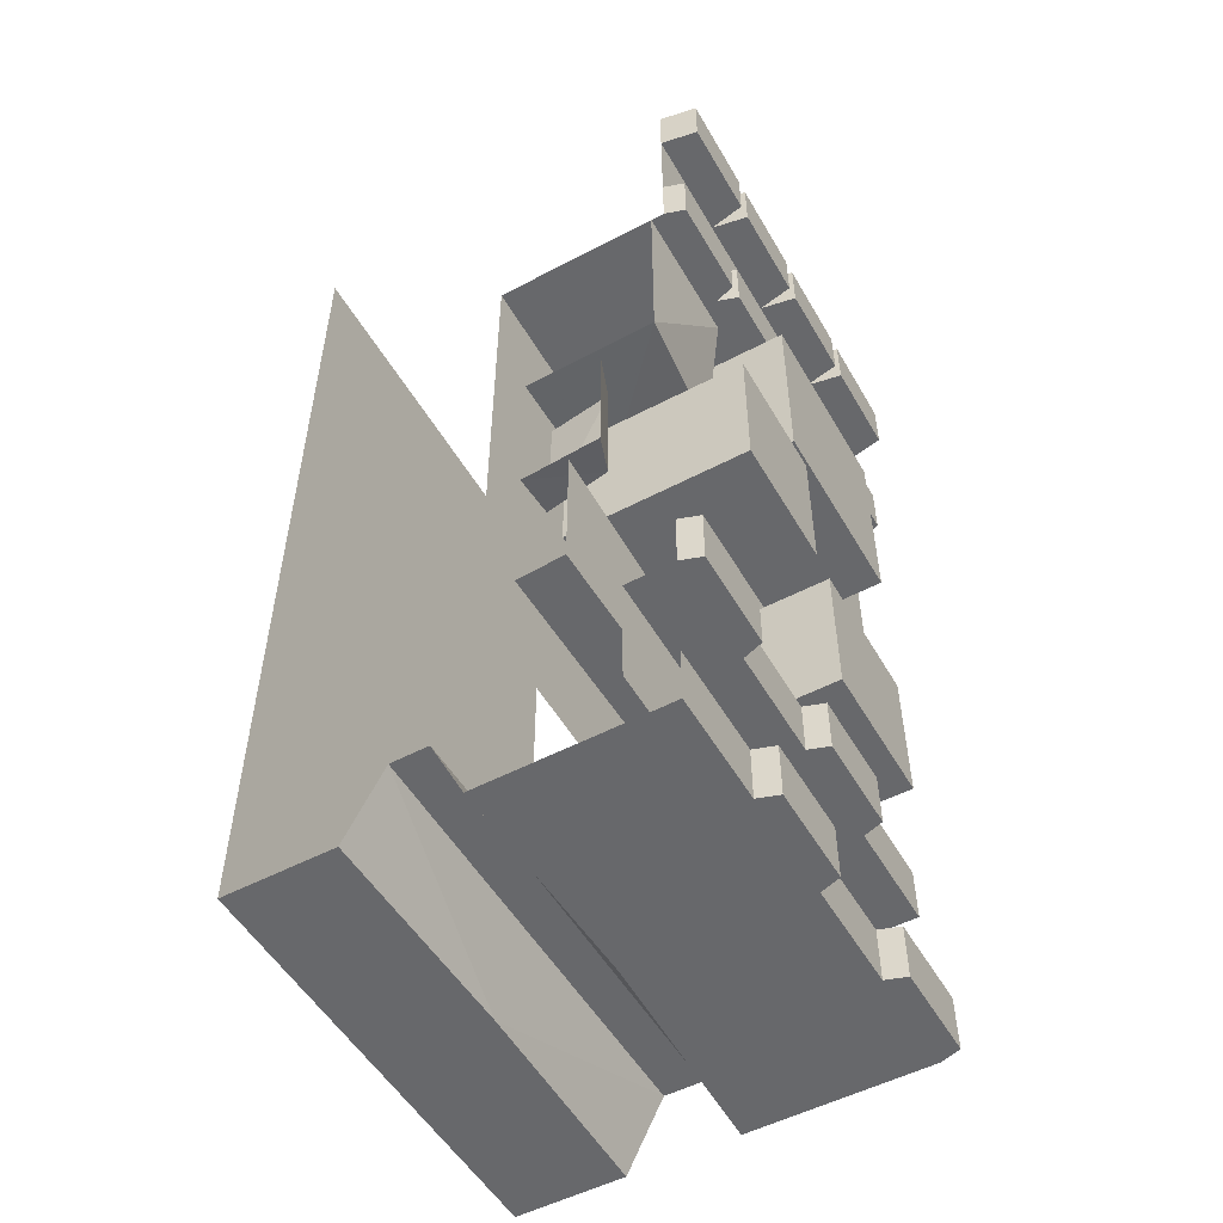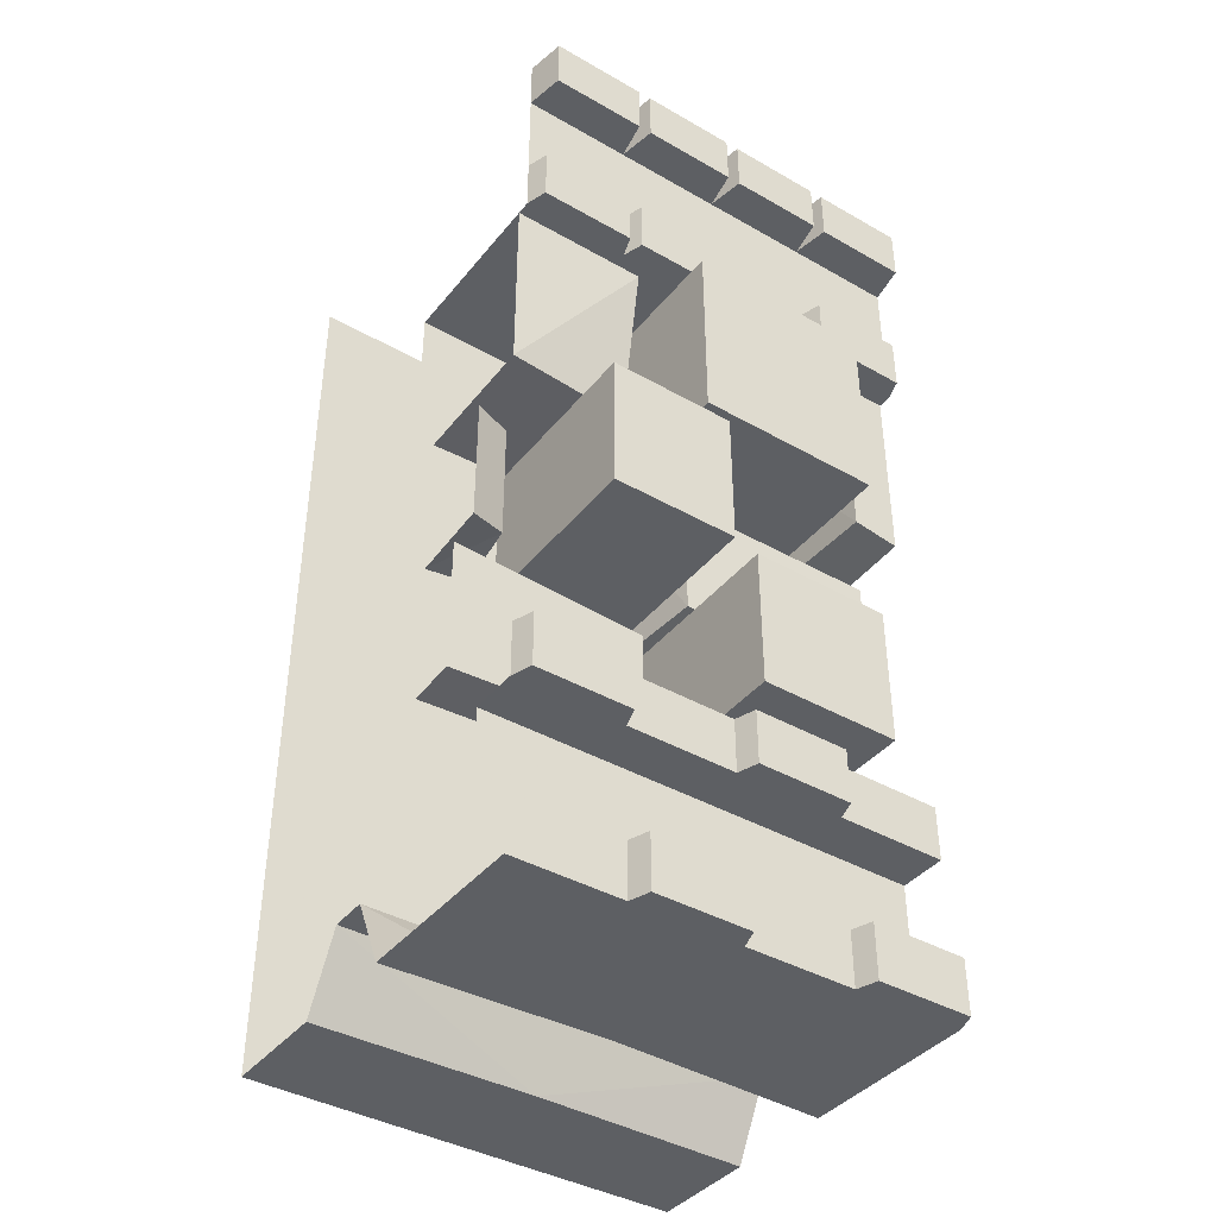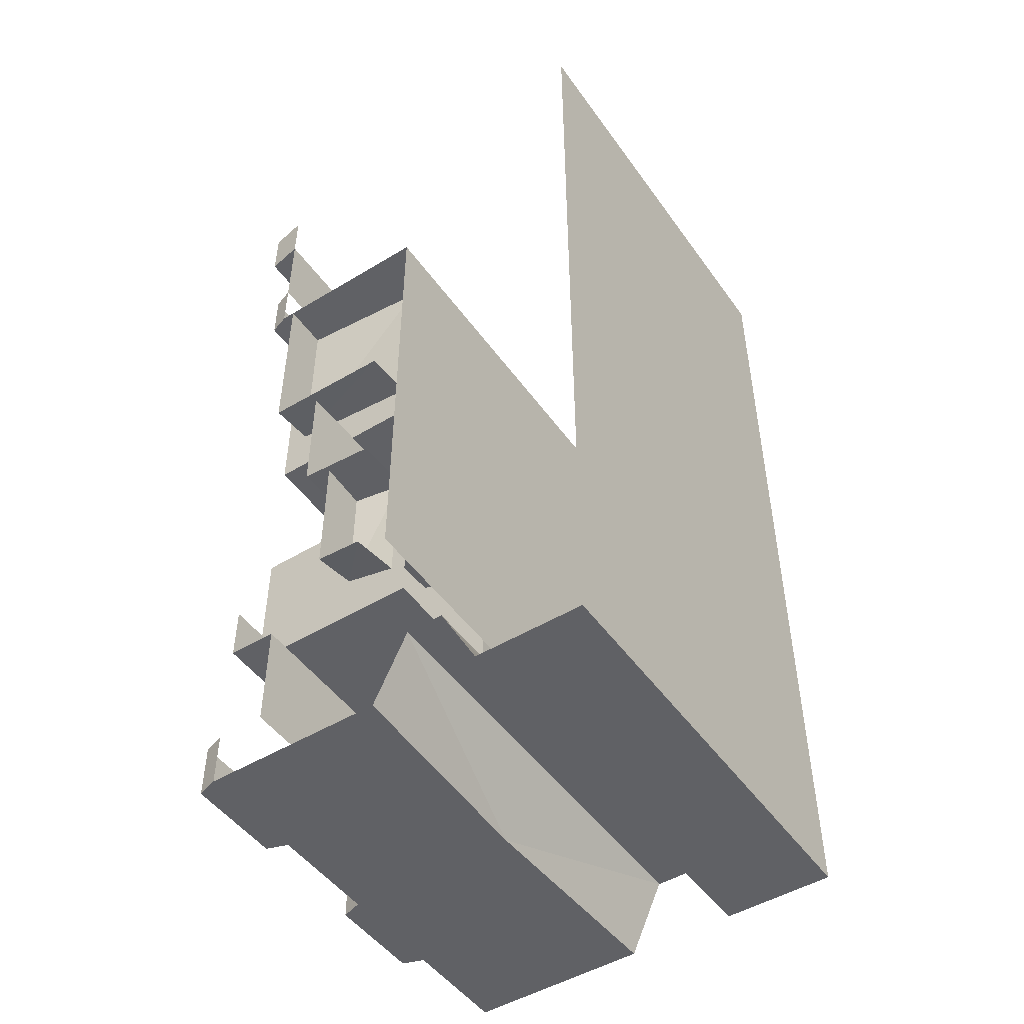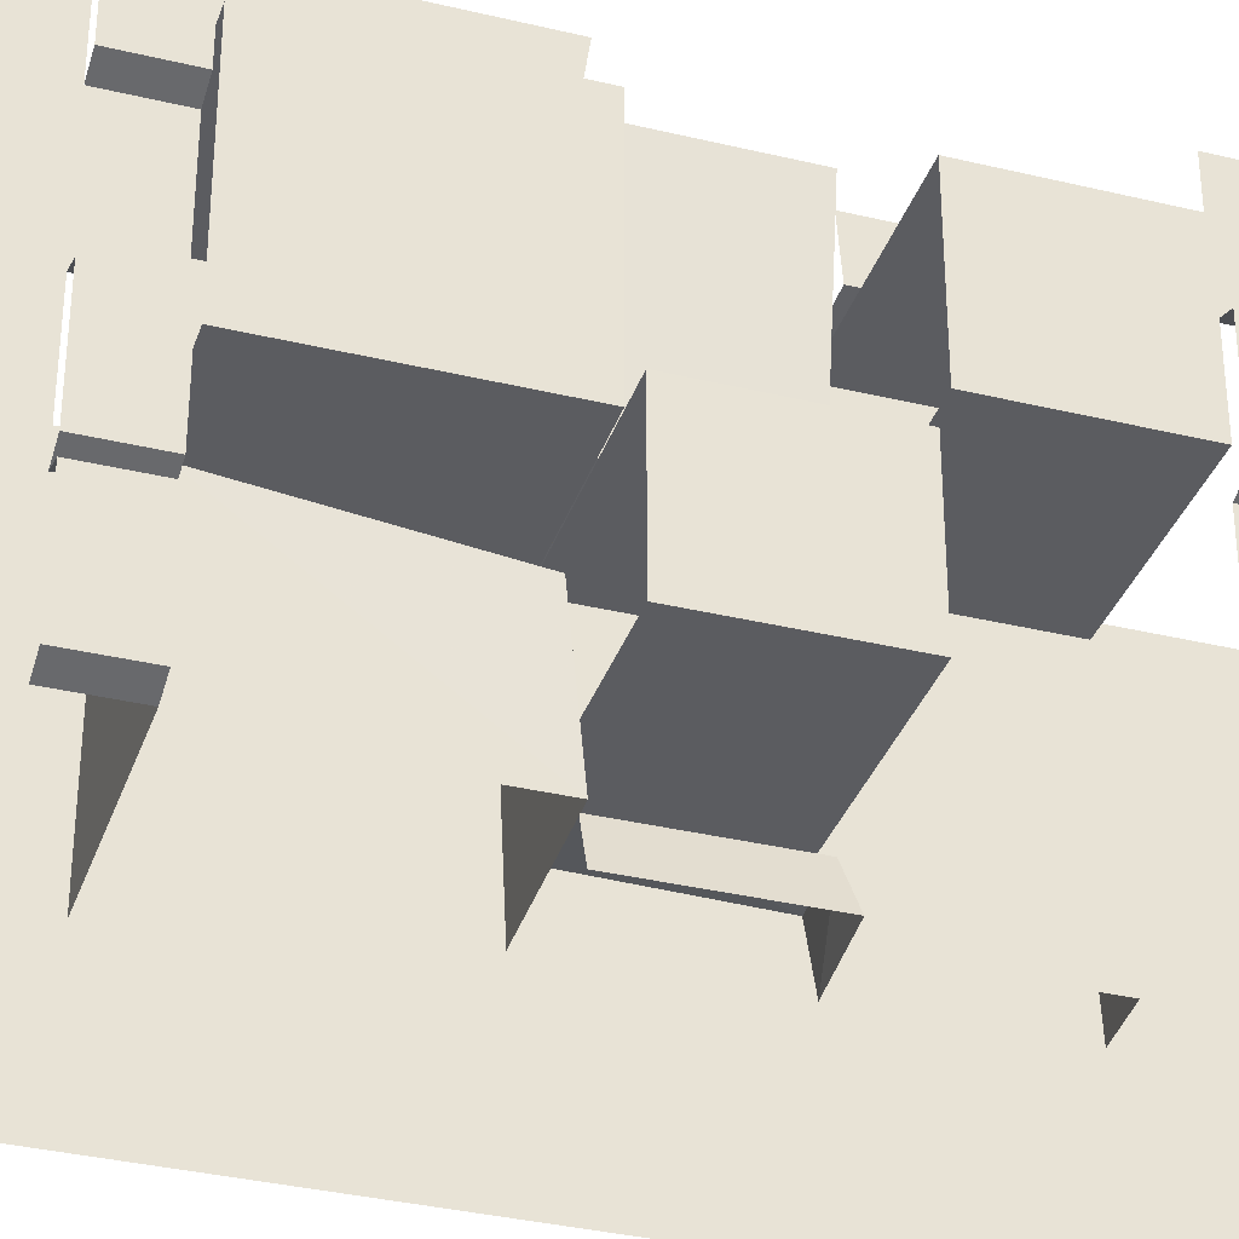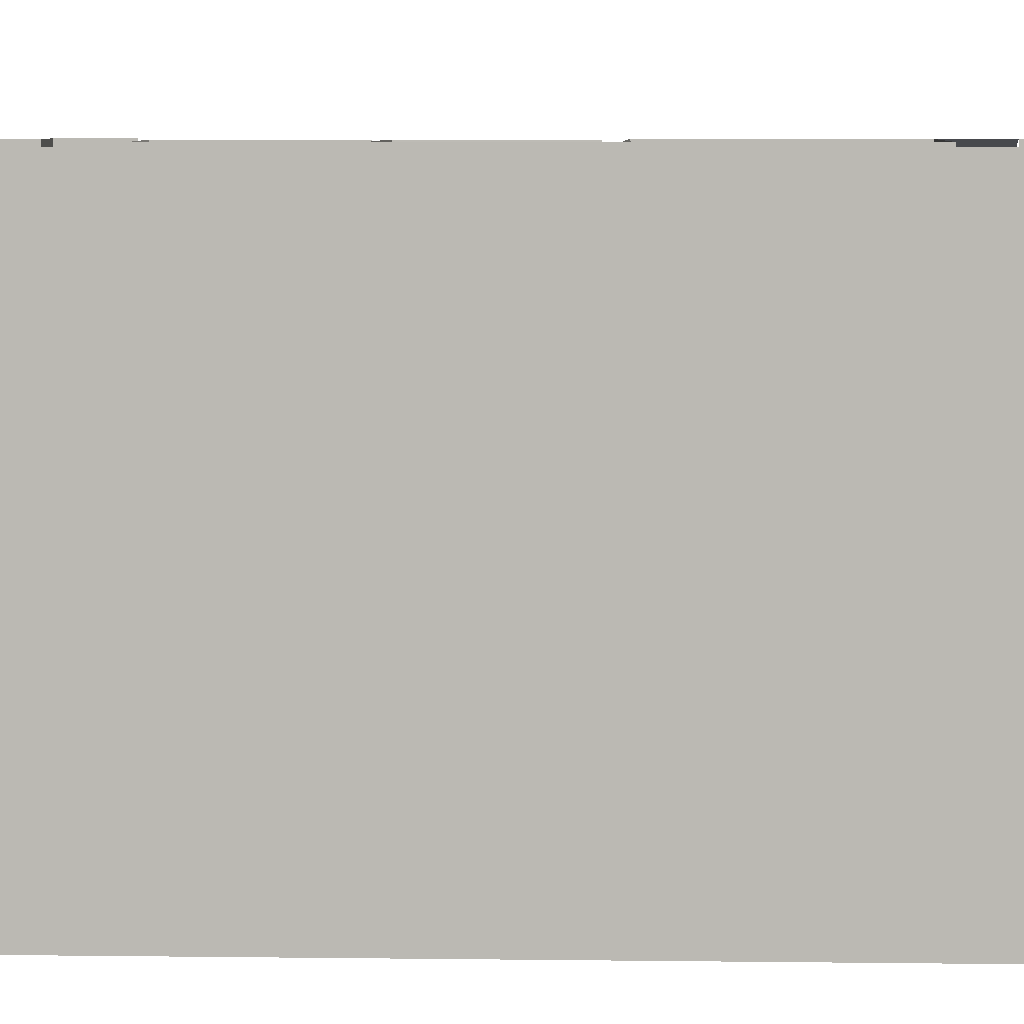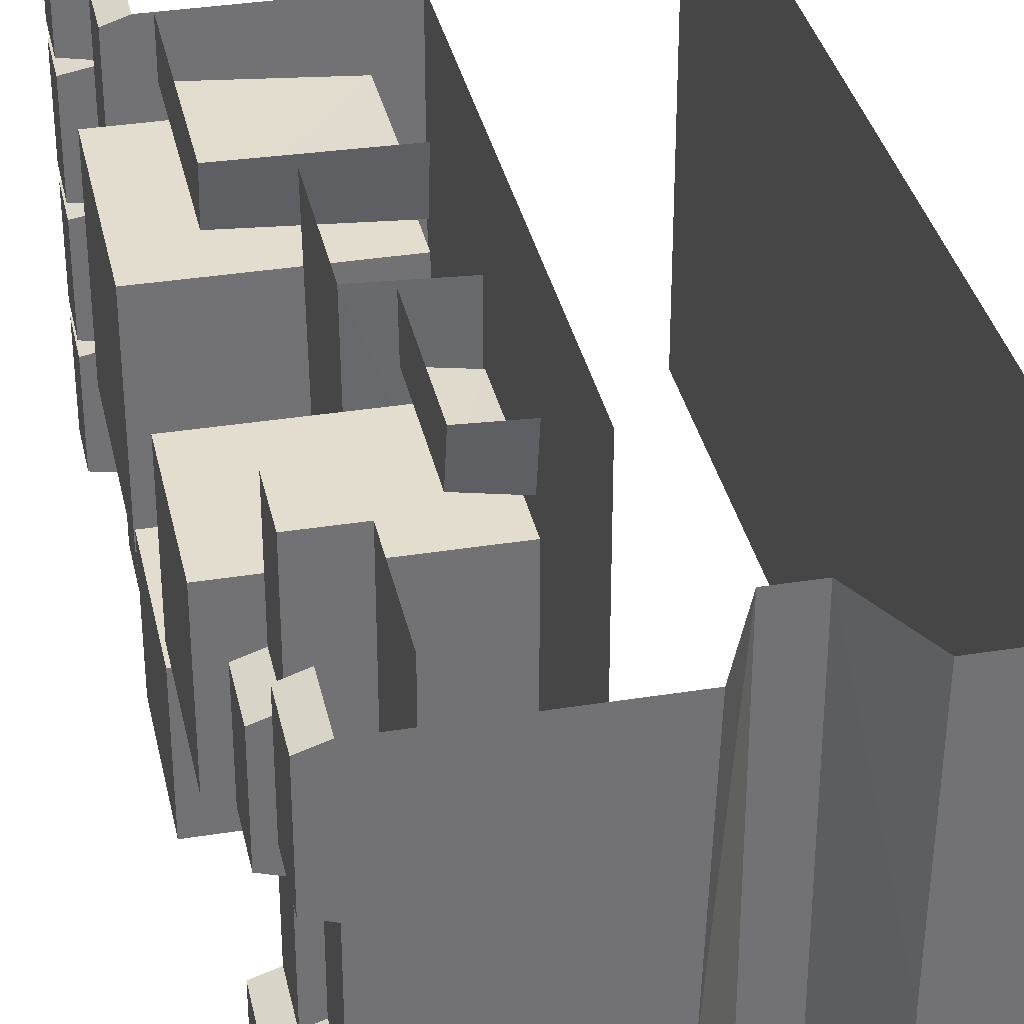
<metadata>
{"format":"obj","ext":"obj","renderer":"f3d","projection":"perspective","resolution":1024,"background":"white","views":[{"elev":-52.5,"azim":-150.5,"up":"+Y"},{"elev":-40.4,"azim":-125.0,"up":"+Y"},{"elev":-48.8,"azim":34.0,"up":"+Y"},{"elev":-34.7,"azim":-107.9,"up":"+Z"},{"elev":6.5,"azim":92.2,"up":"+Z"},{"elev":34.8,"azim":-12.1,"up":"+Z"}]}
</metadata>
<code>
v 0.1172 -0.8906 0.3906
v 0.1172 -0.9062 0.5
v 0.1172 -0.4688 0.5
v 0.1172 -0.4688 0.3906
v 0.4219 -0.4688 0.3672
v 0.4219 -0.8984 0.375
v 0.4219 -0.9141 0.5
v 0.1172 -0.9062 -0.5
v 0.1484 -0.8906 -0.2109
v 0.1172 -0.4688 -0.1875
v 0.1172 -0.4688 -0.5
v 0.4219 -0.8984 -0.1719
v 0.4219 -0.4688 -0.1641
v 0.4219 -0.9141 -0.5
v 0 -1.586 0.007812
v 0 -1.586 0.3281
v 0 -1.266 0.3281
v 0 -1.266 0.007812
v 0.4219 -1.266 0.007812
v 0.4219 -1.586 0.007812
v 0.4219 -1.586 0.3281
v 0.4219 -1.266 0.3281
v 0 -0.9297 -0.04688
v 0 -0.9297 -0.3359
v 0 -1.25 -0.3359
v 0 -1.25 -0.04688
v 0.4219 -1.25 -0.04688
v 0.4219 -0.9297 -0.04688
v 0.4219 -1.25 -0.3359
v 0.4219 -0.9297 -0.3359
v 0 -0.9062 -0.1016
v 0 -0.9062 0.3281
v 0 -0.4688 0.3281
v 0 -0.4688 -0.1016
v 0.4219 -0.4688 -0.1016
v 0.4219 -0.9062 -0.1016
v 0.4219 -0.9062 0.3281
v 0.4219 -0.4688 0.3281
v 0.08594 -1.75 -0.5
v 0.03906 -1.75 -0.4844
v 0.03906 -1.625 -0.4844
v 0.08594 -1.625 -0.5
v 0.03906 -1.75 -0.2656
v 0.08594 -1.75 -0.25
v 0.08594 -1.625 -0.25
v 0.03906 -1.625 -0.2656
v 0.1953 -1.75 -0.5
v 0.1953 -1.75 -0.25
v 0.08594 -1.75 0
v 0.08594 -1.625 0
v 0.03906 -1.75 0.01562
v 0.03906 -1.625 0.01562
v 0.03906 -1.75 0.2344
v 0.08594 -1.75 0.25
v 0.08594 -1.625 0.25
v 0.03906 -1.625 0.2344
v 0.1953 -1.75 0
v 0.1953 -1.75 0.25
v 0.08594 -1.75 0.5
v 0.08594 -1.625 0.5
v 0.1953 -2 -0.25
v 0.1953 -2 0
v 0.1953 -2 0.25
v 0.1953 -1.75 0.5
v 0.1953 -2 -0.5
v 0.1953 -2 0.5
v 0.08594 -0.4688 -0.25
v 0.03906 -0.4688 -0.2344
v 0.03906 -0.3438 -0.2344
v 0.08594 -0.3438 -0.25
v 0.03906 -0.4688 -0.2656
v 0.03906 -0.4688 -0.4844
v 0.08594 -0.4688 -0.5
v 0.5 -0.4688 -0.5
v 0.5 -0.4688 -0.25
v 0.08594 -0.4688 0
v 0.03906 -0.4688 -0.01562
v 0.03906 -0.3438 -0.01562
v 0.08594 -0.3438 0
v 0.03906 -0.3438 -0.4844
v 0.08594 -0.3438 -0.5
v 0.03906 -0.3438 -0.2656
v 0.08594 -0.4688 0.25
v 0.03906 -0.4688 0.2656
v 0.03906 -0.3438 0.2656
v 0.08594 -0.3438 0.25
v 0.5 -0.4688 0
v 0.5 -0.4688 0.25
v 0.08594 -0.4688 0.5
v 0.03906 -0.4688 0.4844
v 0.03906 -0.3438 0.4844
v 0.08594 -0.3438 0.5
v 0.5 -1.625 -0.25
v 0.5 -1.625 0
v 0.5 -1.625 0.25
v 0.5 -0.4688 0.5
v 0.08594 -2.125 -0.25
v 0.03906 -2.125 -0.2344
v 0.03906 -2 -0.2344
v 0.08594 -2 -0.25
v 0.08594 -2.125 -0.5
v 0.5 -2.125 -0.5
v 0.08594 -2.125 0
v 0.03906 -2.125 -0.01562
v 0.03906 -2 -0.01562
v 0.08594 -2 0
v 0.08594 -2.125 0.25
v 0.03906 -2.125 0.2656
v 0.03906 -2 0.2656
v 0.08594 -2 0.25
v 0.5 -2.125 0.5
v 0.08594 -2.125 0.5
v 0.03906 -2.125 0.4844
v 0.03906 -2 0.4844
v 0.08594 -2 0.5
v 0.5 -1.625 -0.5
v 0.5 -1.625 0.5
v 1 -2.125 0.5
v 1 -2.125 -0.5
v 1 0 -0.5
v 1 0 0.5
v 0.7422 -2.125 0
v 0.75 -2.125 0.5
v 0.6641 -1.961 0.5
v 0.6641 -1.961 -0.5
v 0.75 -2.125 -0.5
v 0.5781 -1.961 0.5
v 0.4844 -2.125 0
v 0.5781 -1.961 -0.5
v 0.3125 -1.555 0.3906
v 0.3125 -1.578 0.5
v 0.3125 -1.266 0.5
v 0.3125 -1.273 0.3906
v 0.4219 -1.266 0.3672
v 0.4219 -1.562 0.375
v 0.4219 -1.586 0.5
v 0.3125 -1.578 -0.5
v 0.3125 -1.555 -0.04688
v 0.3125 -1.289 -0.04688
v 0.3125 -1.266 -0.5
v 0.4219 -1.562 -0.03125
v 0.4219 -1.281 -0.02344
v 0.4219 -1.586 -0.5
v 0.2422 -0.9453 0.5
v 0.25 -0.9375 0.02344
v 0.25 -1.219 0.02344
v 0.2422 -1.242 0.5
v 0.4219 -1.234 0
v 0.4219 -1.258 0.5
v 0.4219 -0.9297 -0.007812
v 0.2734 -0.9453 -0.4141
v 0.2422 -0.9453 -0.5
v 0.2422 -1.242 -0.5
v 0.2734 -1.227 -0.4141
v 0.4219 -1.242 -0.3984
v 0.4219 -0.9375 -0.3906
v 0.4219 -1.258 -0.5
v 0.08594 -0.125 0.5
v 0.08594 -0.125 0.25
v 0.08594 -0.125 0
v 0.08594 -0.125 -0.25
v 0.08594 -0.125 -0.5
v 0 -0.125 -0.4844
v 0 0 -0.4844
v 0.08594 0 -0.5
v 0 -0.125 -0.2344
v 0 0 -0.2344
v 0.08594 0 -0.25
v 0 -0.125 -0.2656
v 0 0 -0.2656
v 0 -0.125 -0.01562
v 0.08594 0 0
v 0 0 -0.01562
v 0 -0.125 0.2656
v 0 0 0.2656
v 0.08594 0 0.25
v 0 -0.125 0.2344
v 0 -0.125 0.01562
v 0 0 0.01562
v 0 -0.125 0.4844
v 0.08594 0 0.5
v 0 0 0.4844
v 0 0 0.2344
v 0.08594 -2 -0.5
f 1 2 3
f 1 3 4
f 8 9 10
f 8 10 11
f 43 46 40
f 40 46 41
f 53 56 51
f 51 56 52
f 68 77 78
f 68 78 69
f 71 82 72
f 72 82 80
f 84 90 91
f 84 91 85
f 97 101 102
f 97 102 103
f 98 104 105
f 98 105 99
f 107 103 111
f 107 111 112
f 108 113 114
f 108 114 109
f 122 118 123
f 122 126 119
f 122 119 118
f 102 128 103
f 103 128 111
f 130 131 132
f 130 132 133
f 137 138 139
f 137 139 140
f 144 145 146
f 144 146 147
f 151 152 153
f 151 153 154
f 86 92 158
f 86 158 159
f 86 159 79
f 79 159 160
f 79 160 70
f 70 160 161
f 70 161 81
f 81 161 162
f 163 169 170
f 163 170 164
f 171 173 166
f 166 173 167
f 180 182 174
f 174 182 175
f 177 183 178
f 178 183 179
f 1 4 5
f 1 5 6
f 12 13 10
f 12 10 9
f 15 18 19
f 15 19 20
f 16 21 17
f 17 21 22
f 23 26 27
f 23 27 28
f 29 25 30
f 30 25 24
f 31 34 35
f 31 35 36
f 32 37 33
f 33 37 38
f 39 40 41
f 39 41 42
f 43 44 45
f 43 45 46
f 44 49 50
f 44 50 45
f 49 51 52
f 49 52 50
f 53 54 55
f 53 55 56
f 54 59 60
f 54 60 55
f 57 48 61
f 57 61 62
f 57 62 58
f 58 62 63
f 58 63 64
f 48 47 65
f 48 65 61
f 64 63 66
f 67 68 69
f 67 69 70
f 67 70 71
f 77 76 79
f 77 79 78
f 73 72 80
f 73 80 81
f 71 70 82
f 83 84 85
f 83 85 86
f 83 86 76
f 90 89 92
f 90 92 91
f 97 98 99
f 97 99 100
f 97 100 101
f 104 103 106
f 104 106 105
f 107 108 109
f 107 109 110
f 107 110 103
f 113 112 115
f 113 115 114
f 130 133 134
f 130 134 135
f 141 142 139
f 141 139 138
f 150 148 146
f 150 146 145
f 151 154 155
f 151 155 156
f 86 79 76
f 162 163 164
f 162 164 165
f 161 166 167
f 161 167 168
f 161 168 169
f 171 160 172
f 171 172 173
f 169 168 170
f 159 174 175
f 159 175 176
f 159 176 177
f 160 178 179
f 160 179 172
f 180 158 181
f 180 181 182
f 177 176 183
f 103 110 106
f 101 100 184
f 1 6 7
f 1 7 2
f 12 9 8
f 12 8 14
f 15 20 21
f 15 21 16
f 29 27 26
f 29 26 25
f 31 36 37
f 31 37 32
f 43 40 44
f 44 40 39
f 44 39 47
f 44 47 48
f 44 48 49
f 53 51 54
f 54 51 49
f 54 49 57
f 54 57 58
f 54 58 59
f 49 48 57
f 58 64 59
f 67 71 72
f 67 72 73
f 67 73 74
f 67 74 75
f 67 75 76
f 67 76 68
f 68 76 77
f 83 76 87
f 83 87 88
f 83 88 89
f 83 89 84
f 84 89 90
f 76 75 87
f 88 96 89
f 97 103 98
f 98 103 104
f 107 112 108
f 108 112 113
f 122 123 124
f 122 124 125
f 122 125 126
f 127 111 128
f 127 128 129
f 102 129 128
f 130 135 136
f 130 136 131
f 141 138 137
f 141 137 143
f 147 146 148
f 147 148 149
f 157 155 154
f 157 154 153
f 162 161 163
f 161 169 163
f 171 166 160
f 160 166 161
f 159 177 178
f 159 178 160
f 180 174 158
f 158 174 159
f 15 16 17
f 15 17 18
f 23 24 25
f 23 25 26
f 31 32 33
f 31 33 34
f 87 75 93
f 87 93 94
f 87 94 88
f 88 94 95
f 88 95 96
f 75 74 116
f 75 116 93
f 96 95 117
f 118 119 120
f 118 120 121
f 127 129 125
f 127 125 124

</code>
